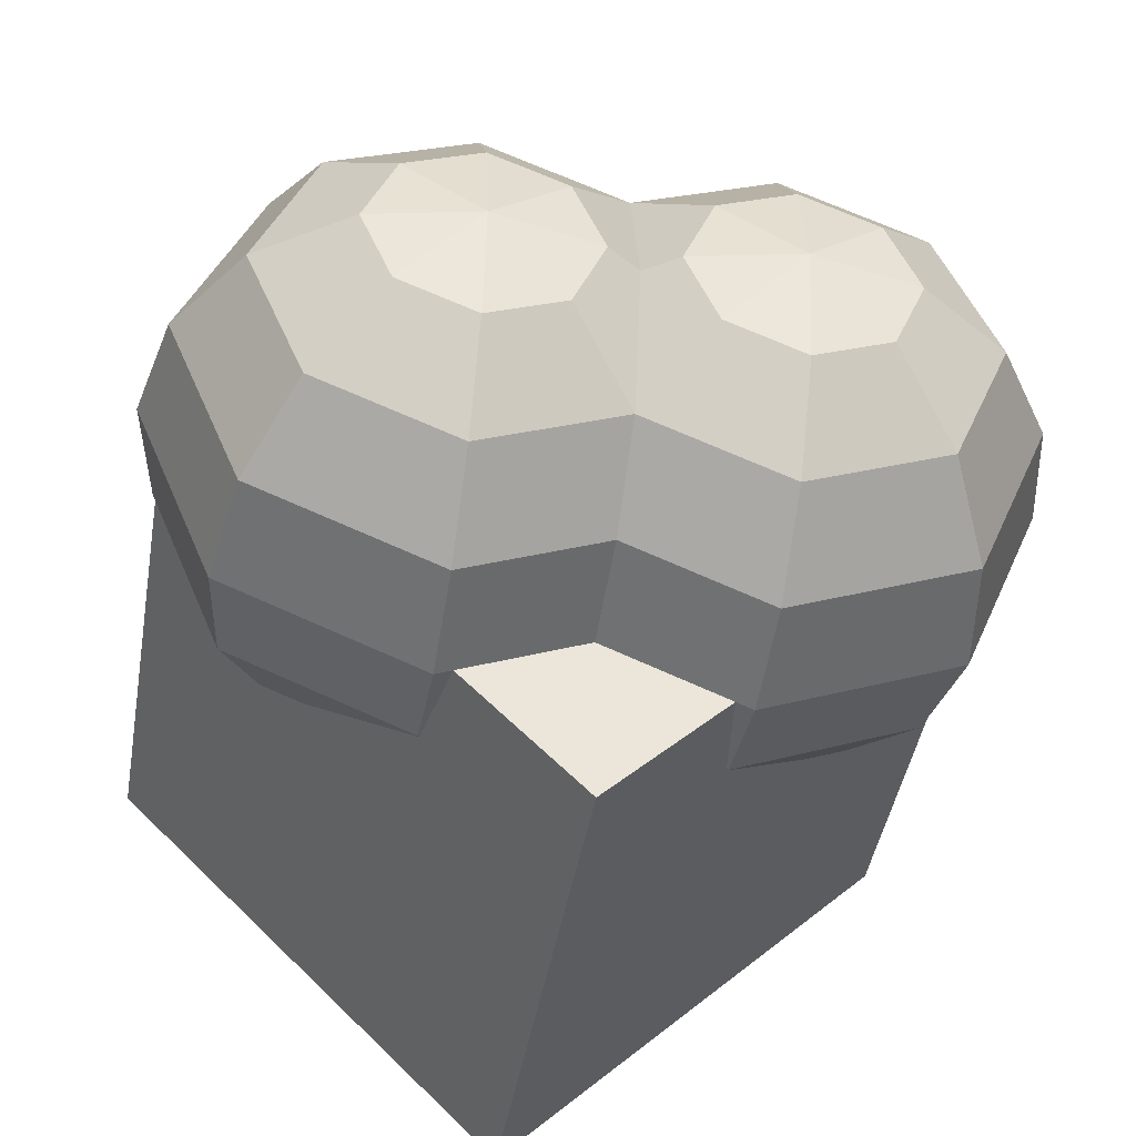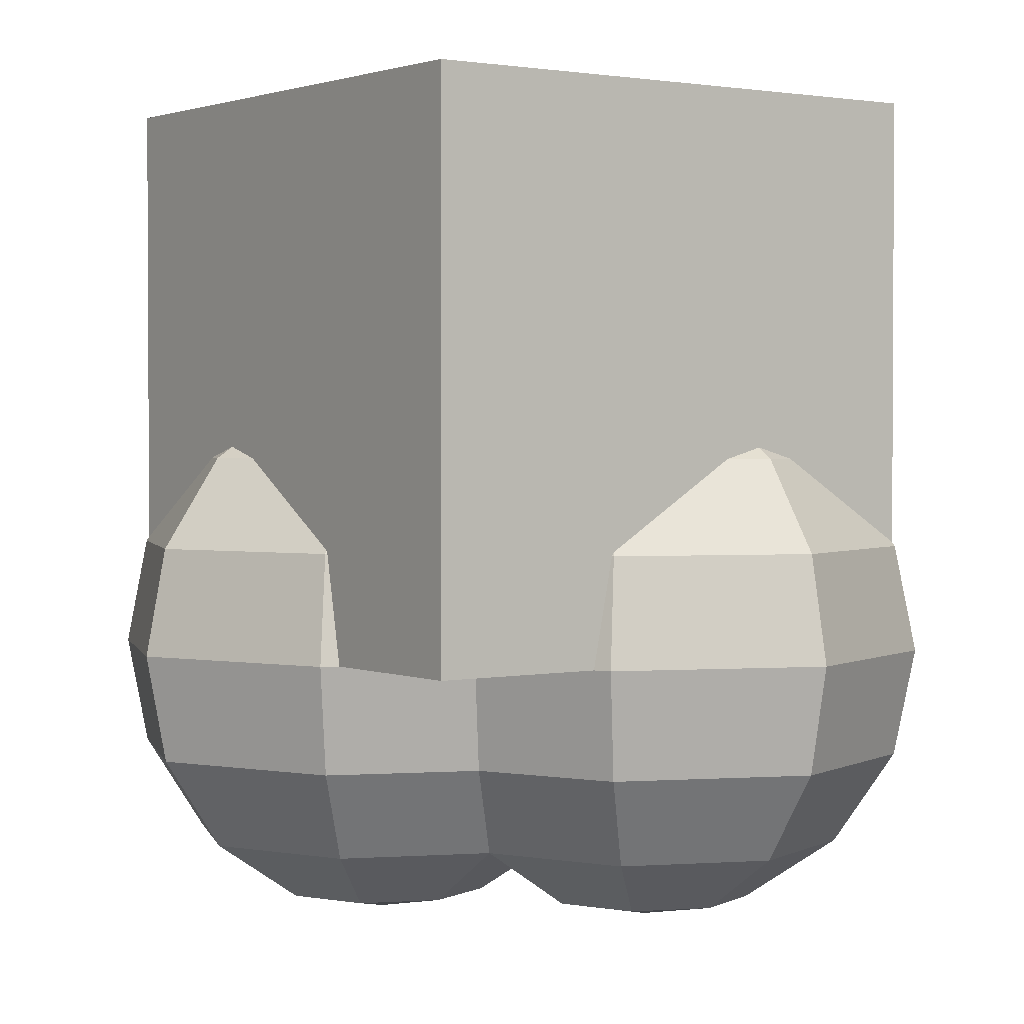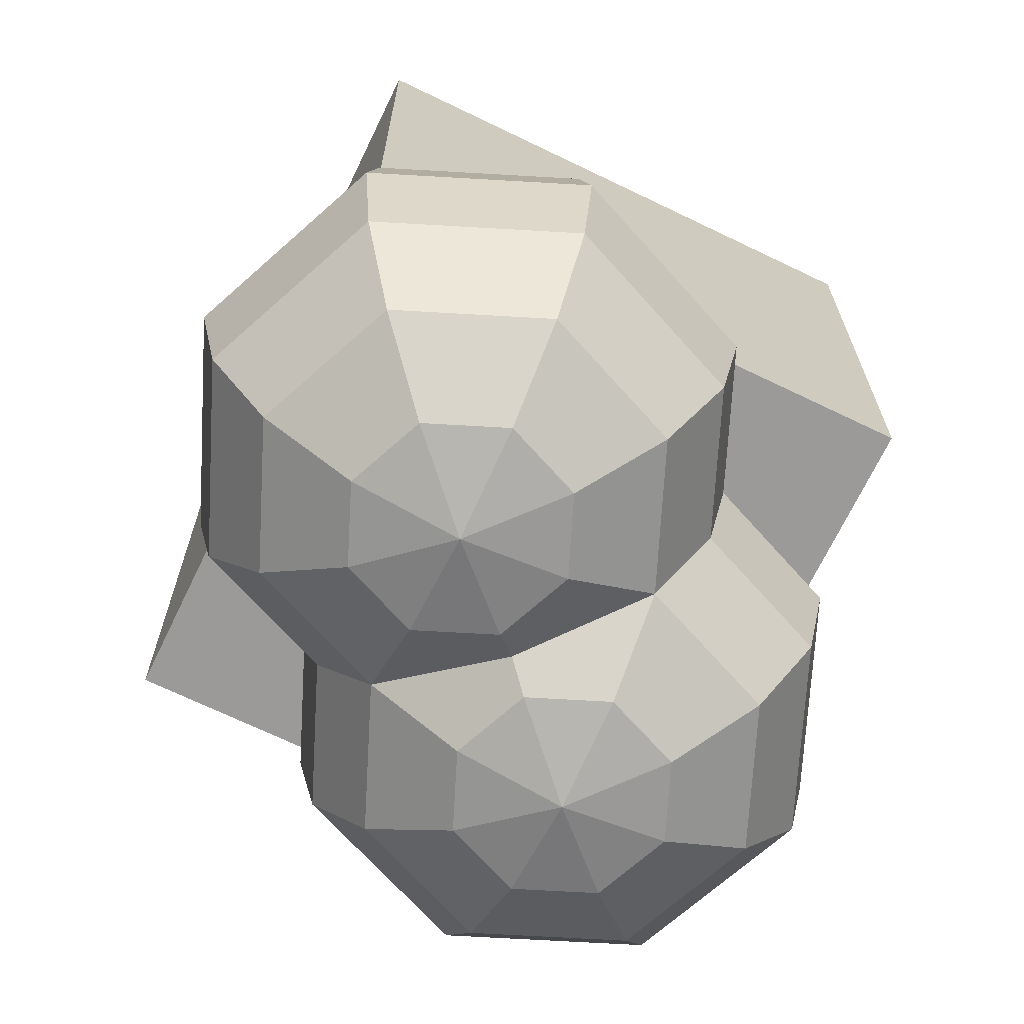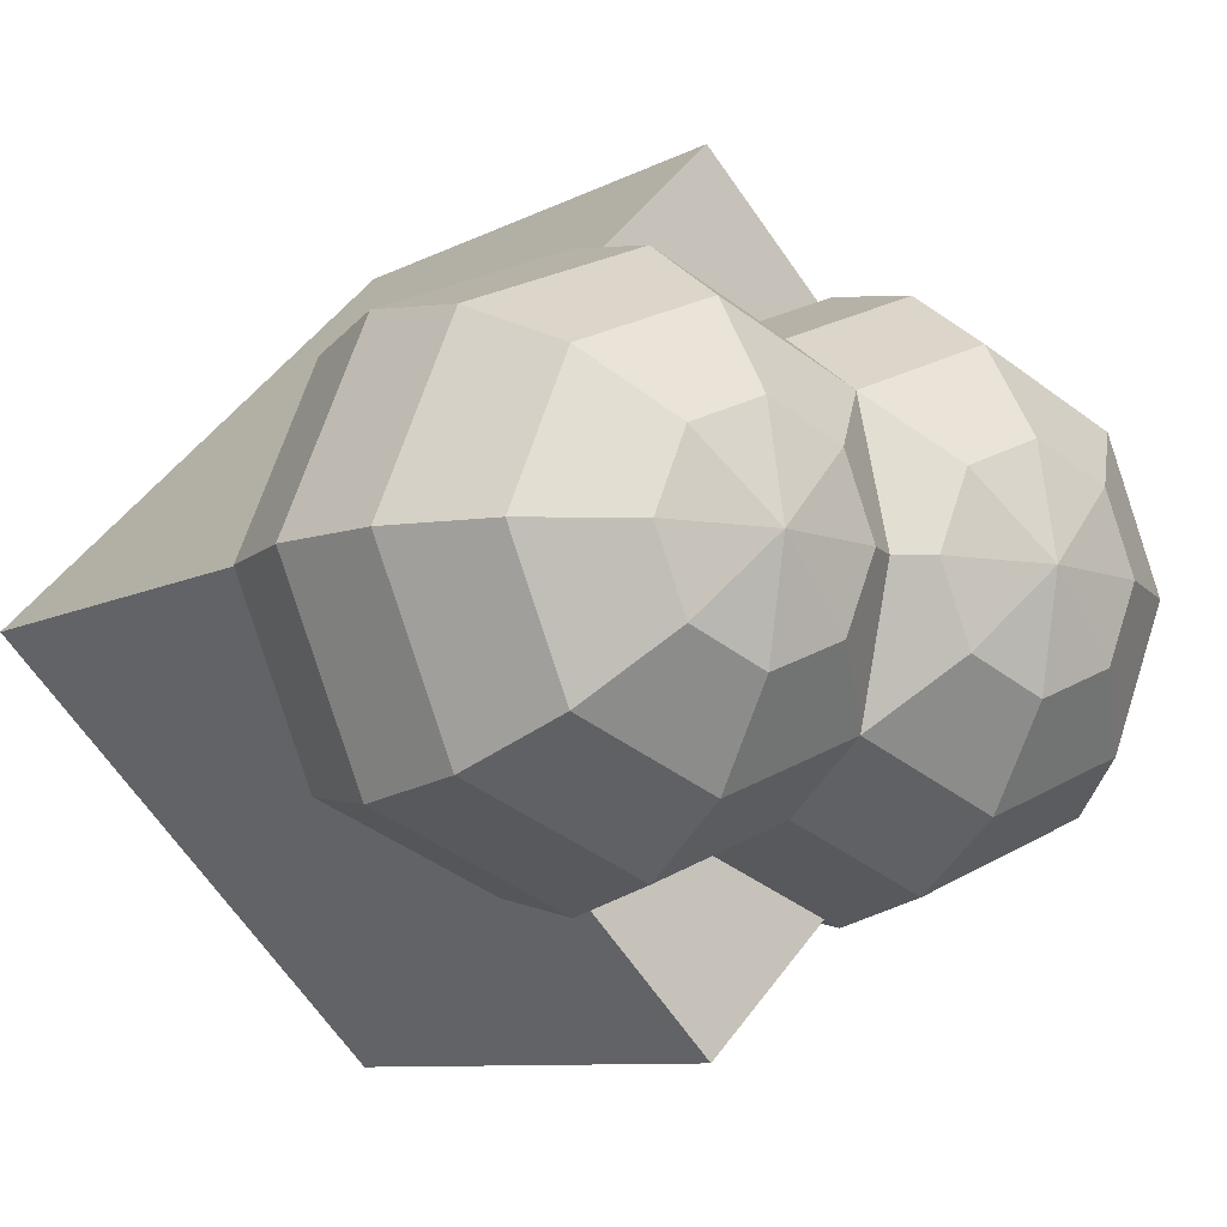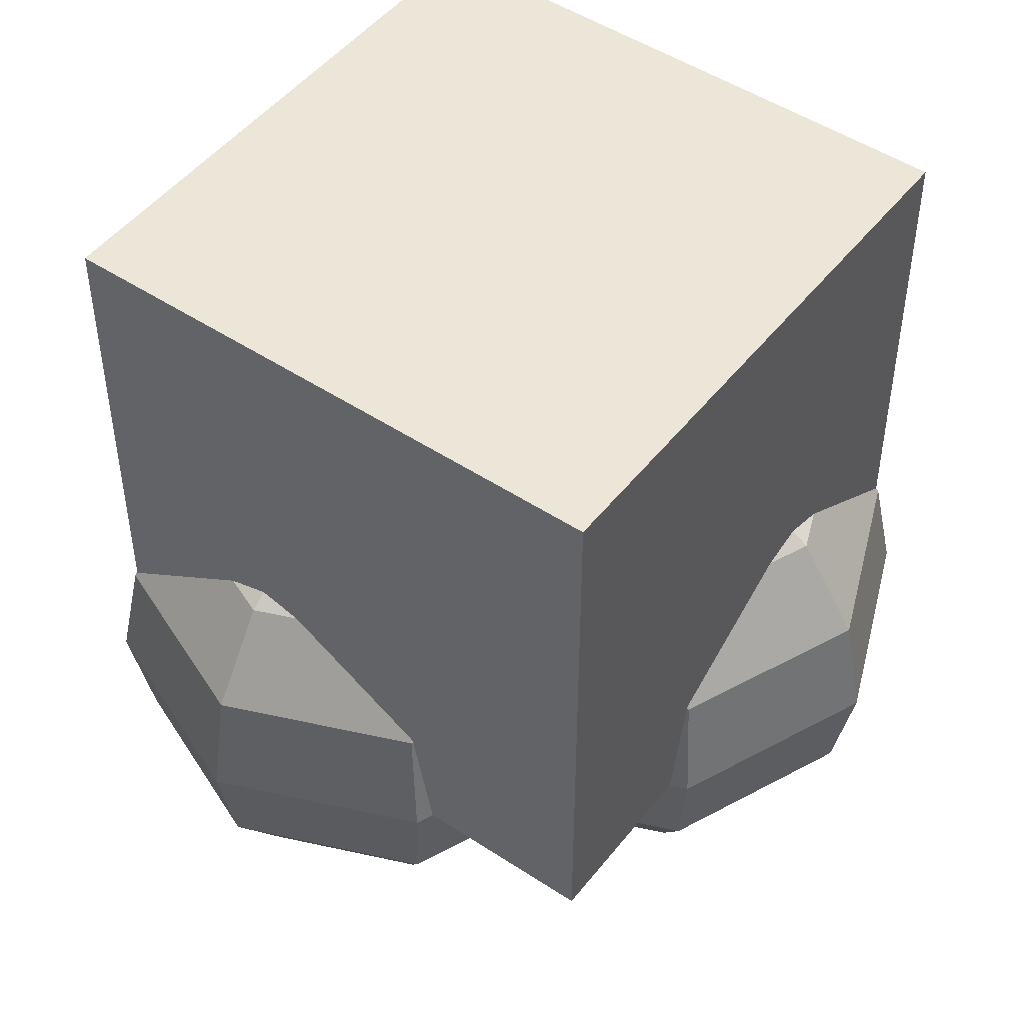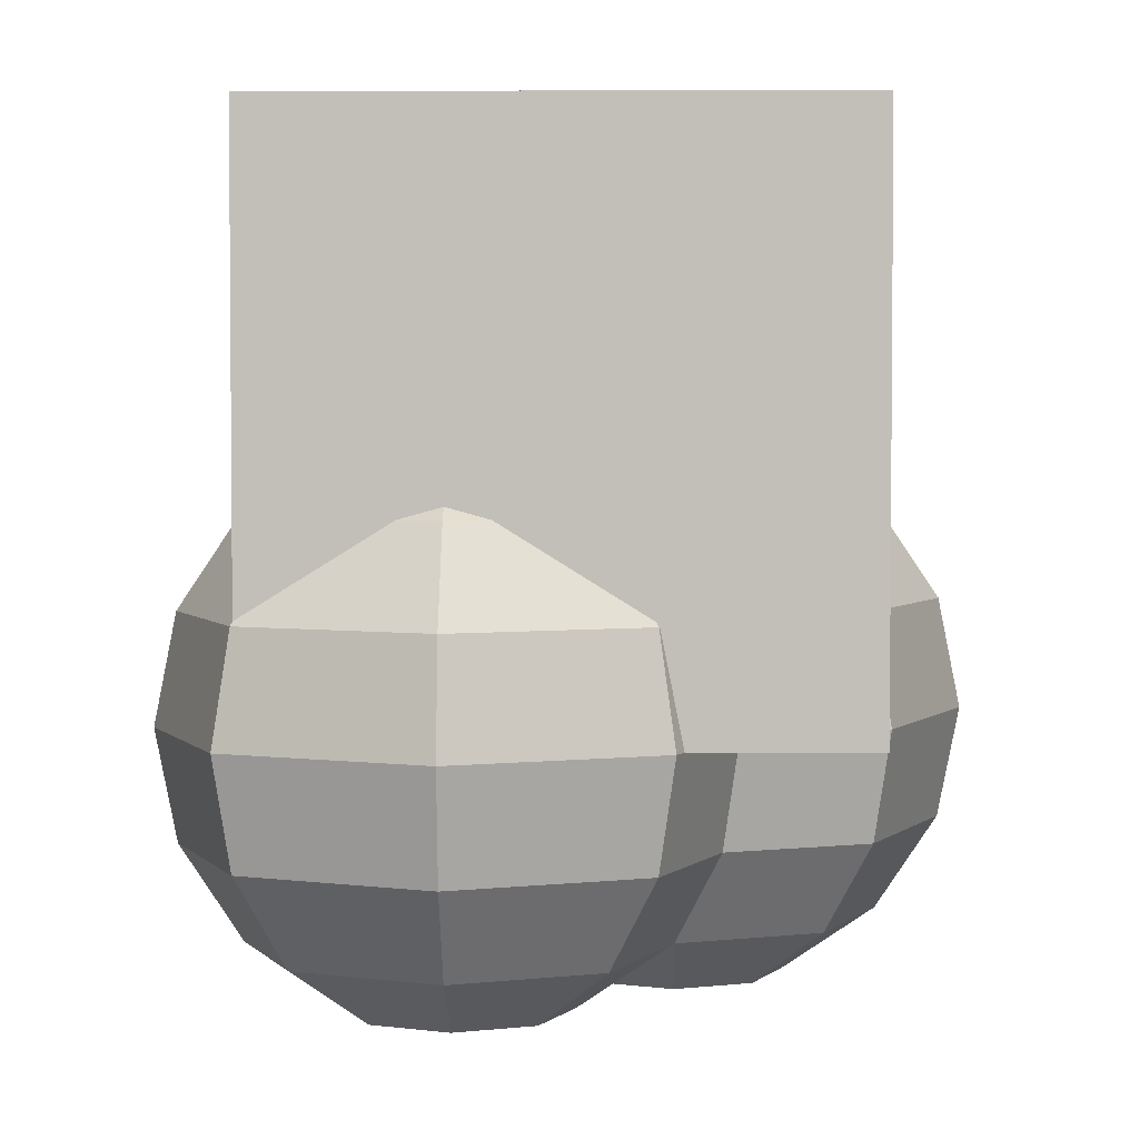
<metadata>
{"format":"obj","ext":"obj","renderer":"f3d","projection":"perspective","resolution":1024,"background":"white","views":[{"elev":-43.8,"azim":-9.6,"up":"+Z"},{"elev":1.9,"azim":9.3,"up":"+Y"},{"elev":-69.4,"azim":-70.8,"up":"+Y"},{"elev":-8.7,"azim":-35.4,"up":"+Z"},{"elev":48.7,"azim":-8.6,"up":"+Y"},{"elev":3.3,"azim":136.6,"up":"+Y"}]}
</metadata>
<code>
o Top_Cube.001
v 0 2 -1.414
v 0 0 -1.414
v 1.414 2 0
v 1.414 0 0
v -1.414 2 0
v -1.414 0 0
v 0 2 1.414
v 0 0 1.414
f 1 5 7 3
f 4 3 7 8
f 8 7 5 6
f 6 2 4 8
f 2 1 3 4
f 6 5 1 2
o Sphere
v 0.5 -0 -1
v 0.5 1 -0
v 0.7706 0.9239 -0.2706
v 1 0.7071 -0.5
v 1.153 0.3827 -0.6533
v 1.207 -0 -0.7071
v 1.153 -0.3827 -0.6533
v 1 -0.7071 -0.5
v 0.7706 -0.9239 -0.2706
v 0.8827 0.9239 -0
v 1.207 0.7071 -0
v 1.424 0.3827 -0
v 1.5 -0 -0
v 1.424 -0.3827 -0
v 1.207 -0.7071 -0
v 0.8827 -0.9239 -0
v 0.5 -1 -0
v 0.7706 0.9239 0.2706
v 1 0.7071 0.5
v 1.153 0.3827 0.6533
v 1.207 -0 0.7071
v 1.153 -0.3827 0.6533
v 1 -0.7071 0.5
v 0.7706 -0.9239 0.2706
v 0.5 0.9239 0.3827
v 0.5 0.7071 0.7071
v 0.5 0.3827 0.9239
v 0.5 -0 1
v 0.5 -0.3827 0.9239
v 0.5 -0.7071 0.7071
v 0.5 -0.9239 0.3827
v 0.2294 0.9239 0.2706
v 0 0.7071 0.5
v -0.1533 0.3827 0.6533
v -0.2071 -0 0.7071
v -0.1533 -0.3827 0.6533
v 0 -0.7071 0.5
v 0.2294 -0.9239 0.2706
v 0.1173 0.9239 -0
v -0.2071 0.7071 -0
v -0.4239 0.3827 -0
v -0.5 -0 -0
v -0.4239 -0.3827 -0
v -0.2071 -0.7071 -0
v 0.1173 -0.9239 -0
v 0.2294 0.9239 -0.2706
v 0 0.7071 -0.5
v -0.1533 0.3827 -0.6533
v -0.2071 -0 -0.7071
v -0.1533 -0.3827 -0.6533
v 0 -0.7071 -0.5
v 0.2294 -0.9239 -0.2706
v 0.5 0.9239 -0.3827
v 0.5 0.7071 -0.7071
v 0.5 0.3827 -0.9239
v 0.5 -0.3827 -0.9239
v 0.5 -0.7071 -0.7071
v 0.5 -0.9239 -0.3827
f 9 63 13 14
f 62 61 11 12
f 66 65 16 17
f 64 9 14 15
f 63 62 12 13
f 61 10 11
f 25 66 17
f 65 64 15 16
f 17 16 23 24
f 15 14 21 22
f 13 12 19 20
f 11 10 18
f 25 17 24
f 16 15 22 23
f 14 13 20 21
f 12 11 18 19
f 18 10 26
f 25 24 32
f 23 22 30 31
f 21 20 28 29
f 19 18 26 27
f 24 23 31 32
f 22 21 29 30
f 20 19 27 28
f 31 30 37 38
f 29 28 35 36
f 27 26 33 34
f 32 31 38 39
f 30 29 36 37
f 28 27 34 35
f 26 10 33
f 25 32 39
f 39 38 45 46
f 37 36 43 44
f 35 34 41 42
f 33 10 40
f 25 39 46
f 38 37 44 45
f 36 35 42 43
f 34 33 40 41
f 44 43 50 51
f 42 41 48 49
f 40 10 47
f 25 46 53
f 45 44 51 52
f 43 42 49 50
f 41 40 47 48
f 46 45 52 53
f 25 53 60
f 52 51 58 59
f 50 49 56 57
f 48 47 54 55
f 53 52 59 60
f 51 50 57 58
f 49 48 55 56
f 47 10 54
f 57 56 63 9
f 55 54 61 62
f 60 59 65 66
f 58 57 9 64
f 56 55 62 63
f 54 10 61
f 25 60 66
f 59 58 64 65
o Sphere.001
v -0.5 -0 -1
v -0.5 1 -0
v -0.2294 0.9239 -0.2706
v -0 0.7071 -0.5
v 0.1533 0.3827 -0.6533
v 0.2071 -0 -0.7071
v 0.1533 -0.3827 -0.6533
v -0 -0.7071 -0.5
v -0.2294 -0.9239 -0.2706
v -0.1173 0.9239 -0
v 0.2071 0.7071 -0
v 0.4239 0.3827 -0
v 0.5 -0 -0
v 0.4239 -0.3827 -0
v 0.2071 -0.7071 -0
v -0.1173 -0.9239 -0
v -0.5 -1 -0
v -0.2294 0.9239 0.2706
v -0 0.7071 0.5
v 0.1533 0.3827 0.6533
v 0.2071 -0 0.7071
v 0.1533 -0.3827 0.6533
v -0 -0.7071 0.5
v -0.2294 -0.9239 0.2706
v -0.5 0.9239 0.3827
v -0.5 0.7071 0.7071
v -0.5 0.3827 0.9239
v -0.5 -0 1
v -0.5 -0.3827 0.9239
v -0.5 -0.7071 0.7071
v -0.5 -0.9239 0.3827
v -0.7706 0.9239 0.2706
v -1 0.7071 0.5
v -1.153 0.3827 0.6533
v -1.207 -0 0.7071
v -1.153 -0.3827 0.6533
v -1 -0.7071 0.5
v -0.7706 -0.9239 0.2706
v -0.8827 0.9239 -0
v -1.207 0.7071 -0
v -1.424 0.3827 -0
v -1.5 -0 -0
v -1.424 -0.3827 -0
v -1.207 -0.7071 -0
v -0.8827 -0.9239 -0
v -0.7706 0.9239 -0.2706
v -1 0.7071 -0.5
v -1.153 0.3827 -0.6533
v -1.207 -0 -0.7071
v -1.153 -0.3827 -0.6533
v -1 -0.7071 -0.5
v -0.7706 -0.9239 -0.2706
v -0.5 0.9239 -0.3827
v -0.5 0.7071 -0.7071
v -0.5 0.3827 -0.9239
v -0.5 -0.3827 -0.9239
v -0.5 -0.7071 -0.7071
v -0.5 -0.9239 -0.3827
f 67 121 71 72
f 120 119 69 70
f 124 123 74 75
f 122 67 72 73
f 121 120 70 71
f 119 68 69
f 83 124 75
f 123 122 73 74
f 75 74 81 82
f 73 72 79 80
f 71 70 77 78
f 69 68 76
f 83 75 82
f 74 73 80 81
f 72 71 78 79
f 70 69 76 77
f 76 68 84
f 83 82 90
f 81 80 88 89
f 79 78 86 87
f 77 76 84 85
f 82 81 89 90
f 80 79 87 88
f 78 77 85 86
f 89 88 95 96
f 87 86 93 94
f 85 84 91 92
f 90 89 96 97
f 88 87 94 95
f 86 85 92 93
f 84 68 91
f 83 90 97
f 97 96 103 104
f 95 94 101 102
f 93 92 99 100
f 91 68 98
f 83 97 104
f 96 95 102 103
f 94 93 100 101
f 92 91 98 99
f 102 101 108 109
f 100 99 106 107
f 98 68 105
f 83 104 111
f 103 102 109 110
f 101 100 107 108
f 99 98 105 106
f 104 103 110 111
f 83 111 118
f 110 109 116 117
f 108 107 114 115
f 106 105 112 113
f 111 110 117 118
f 109 108 115 116
f 107 106 113 114
f 105 68 112
f 115 114 121 67
f 113 112 119 120
f 118 117 123 124
f 116 115 67 122
f 114 113 120 121
f 112 68 119
f 83 118 124
f 117 116 122 123

</code>
